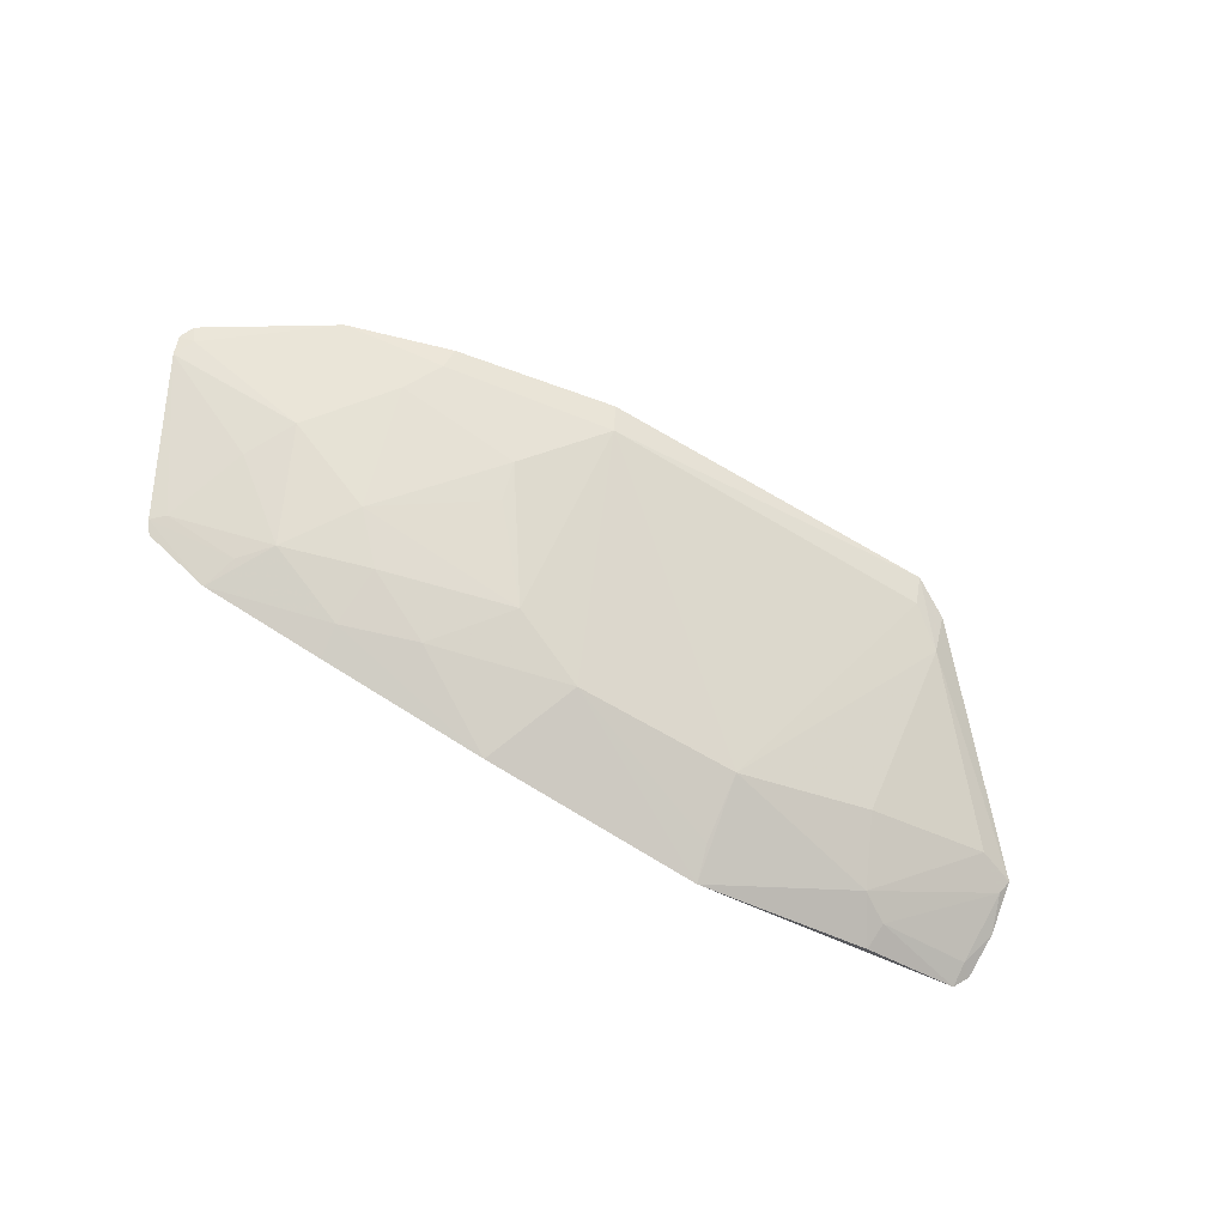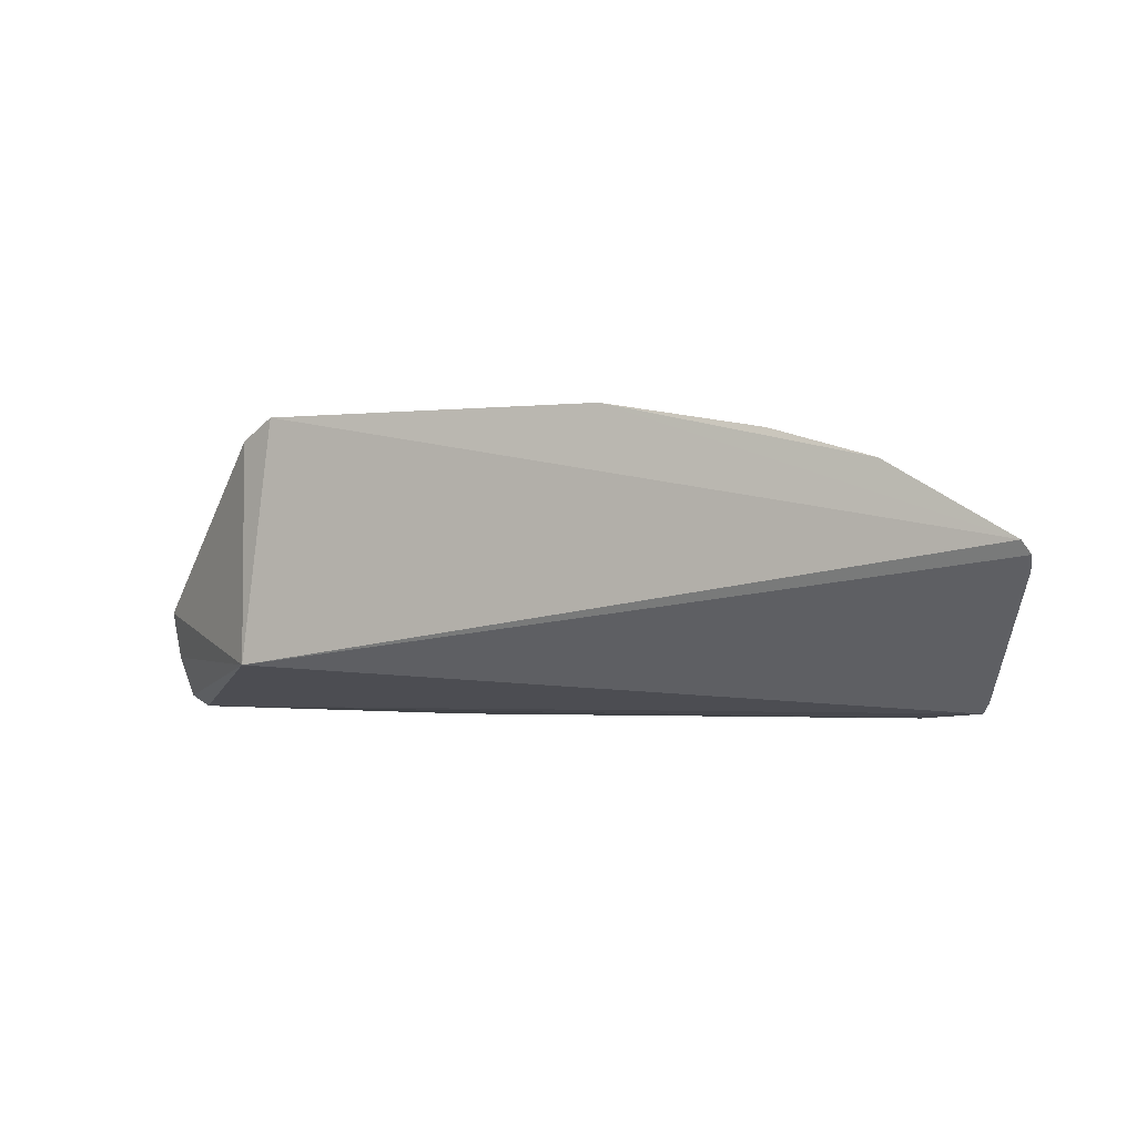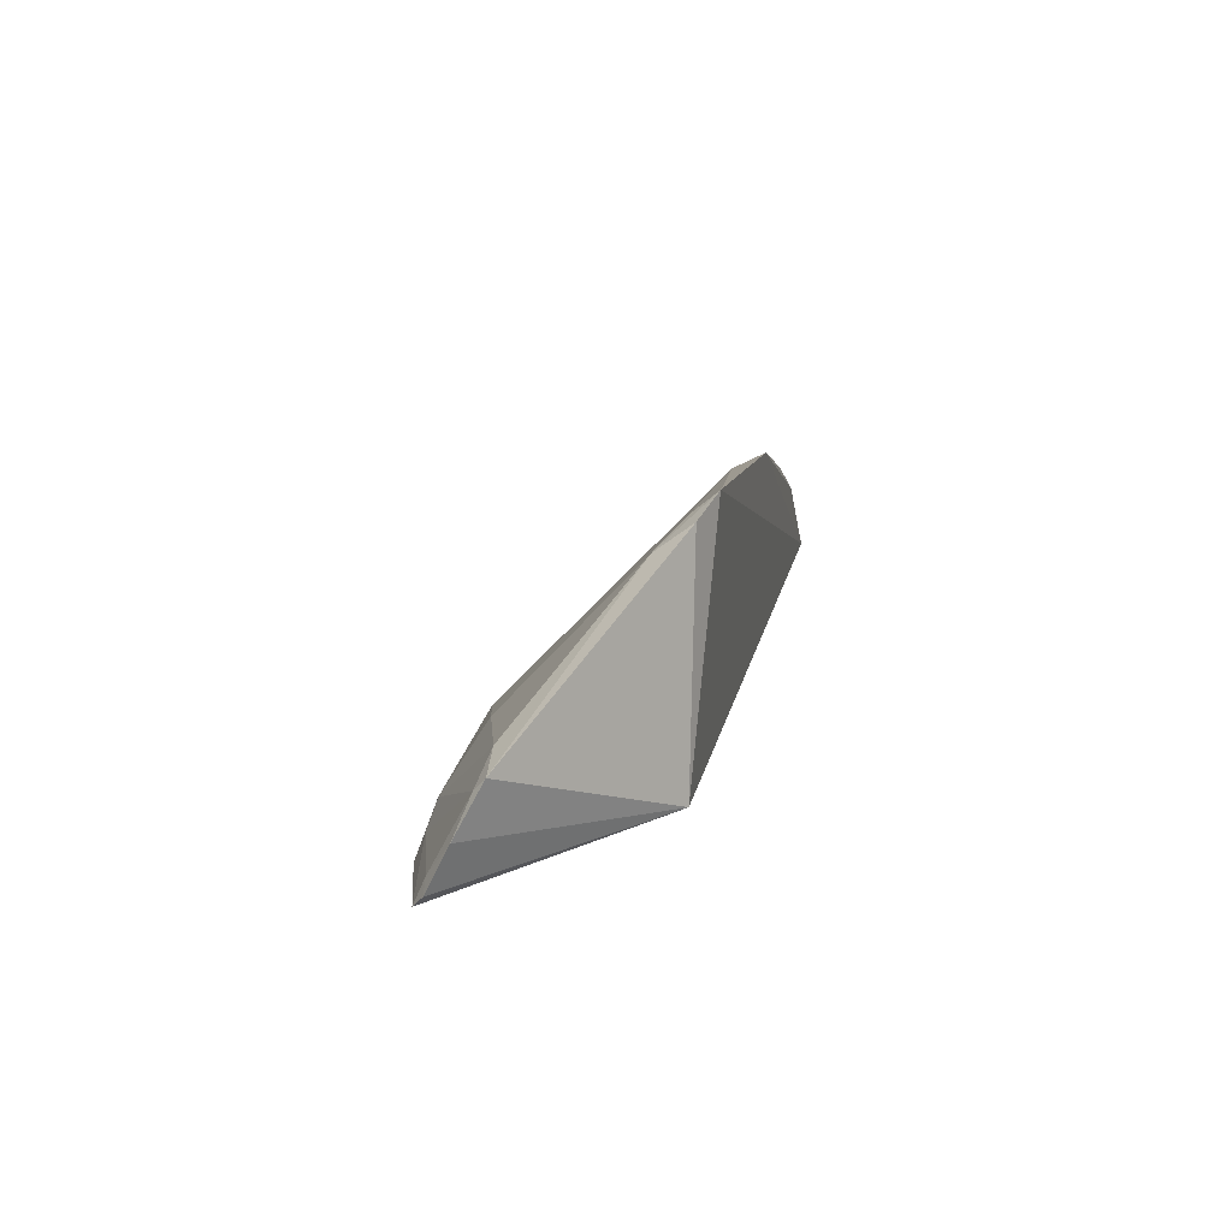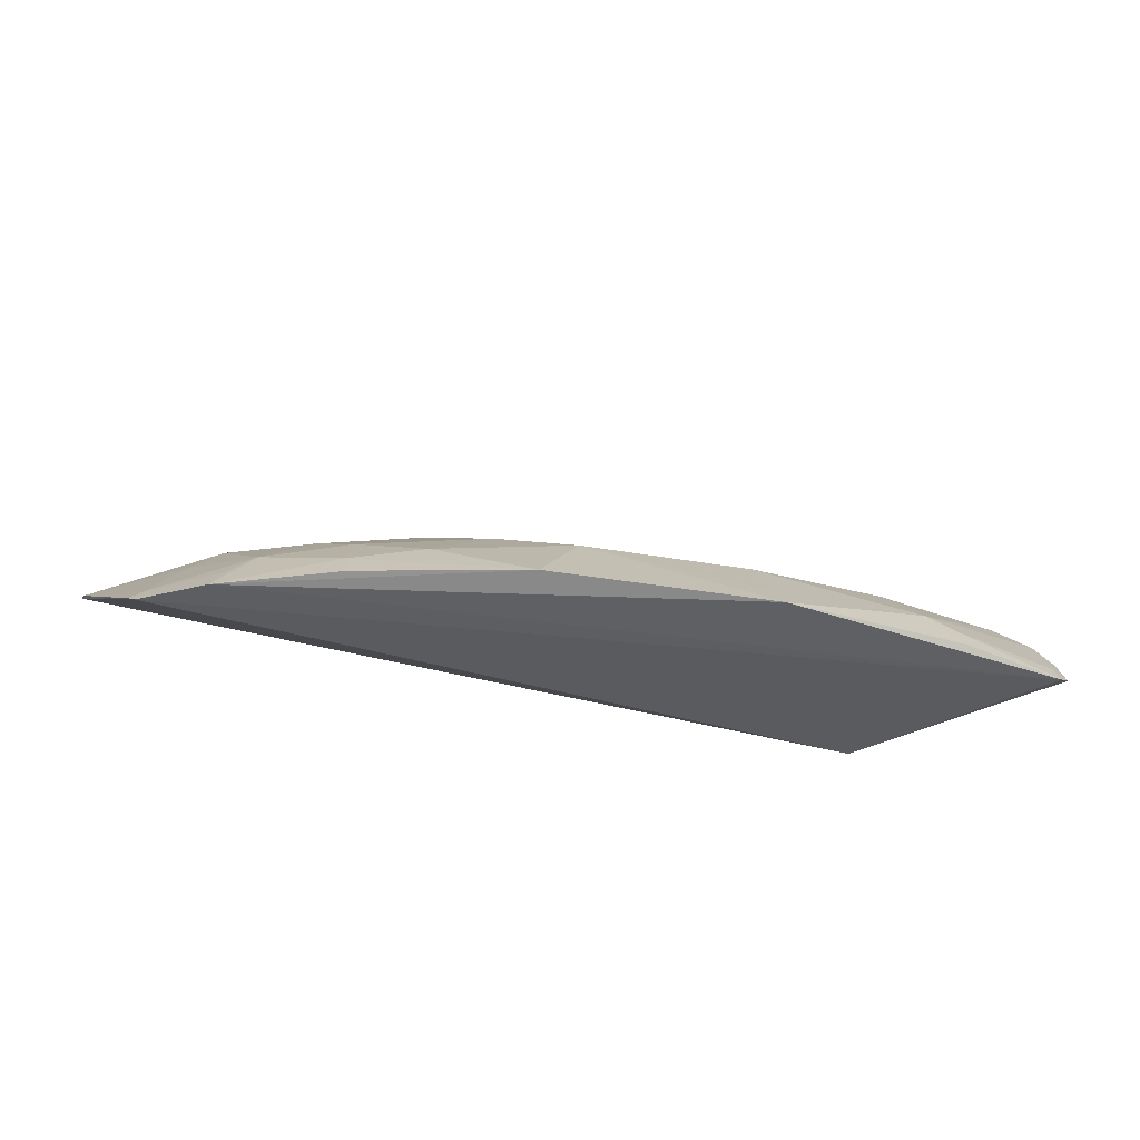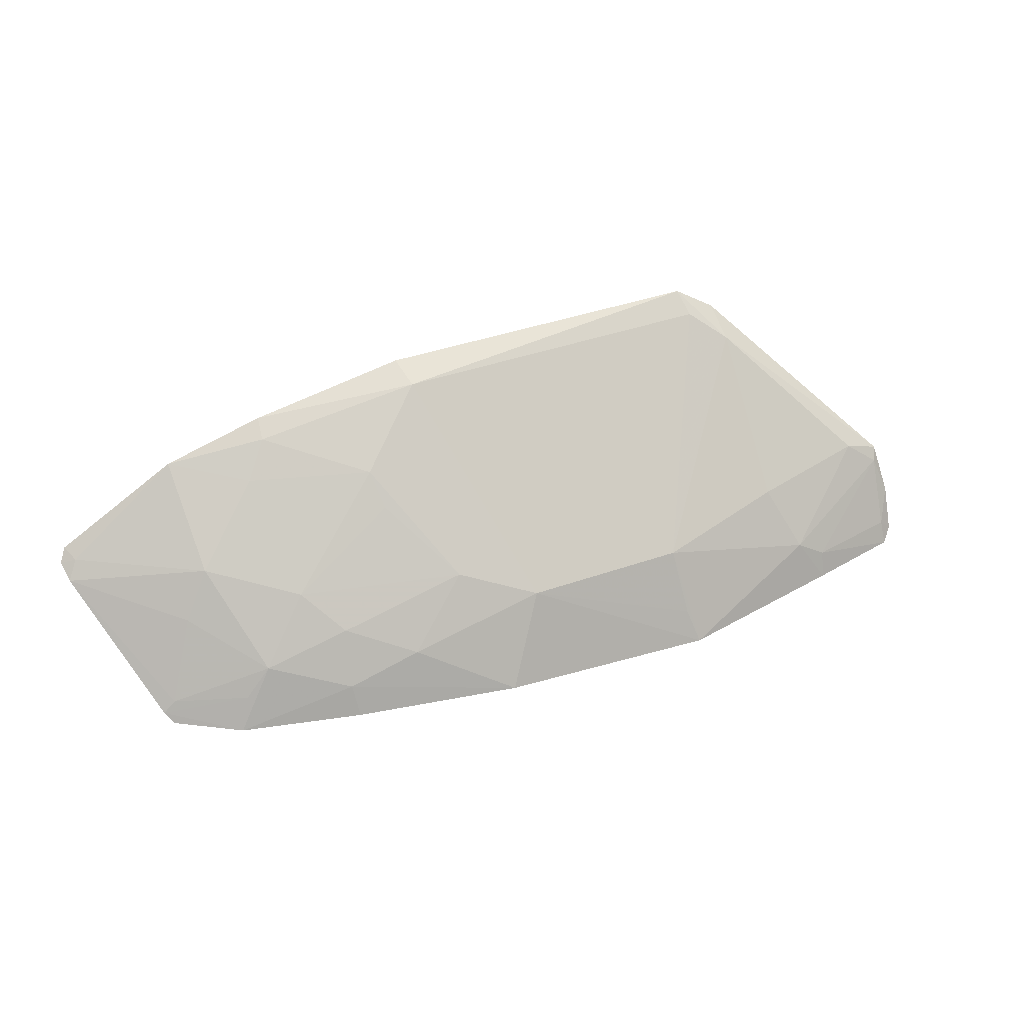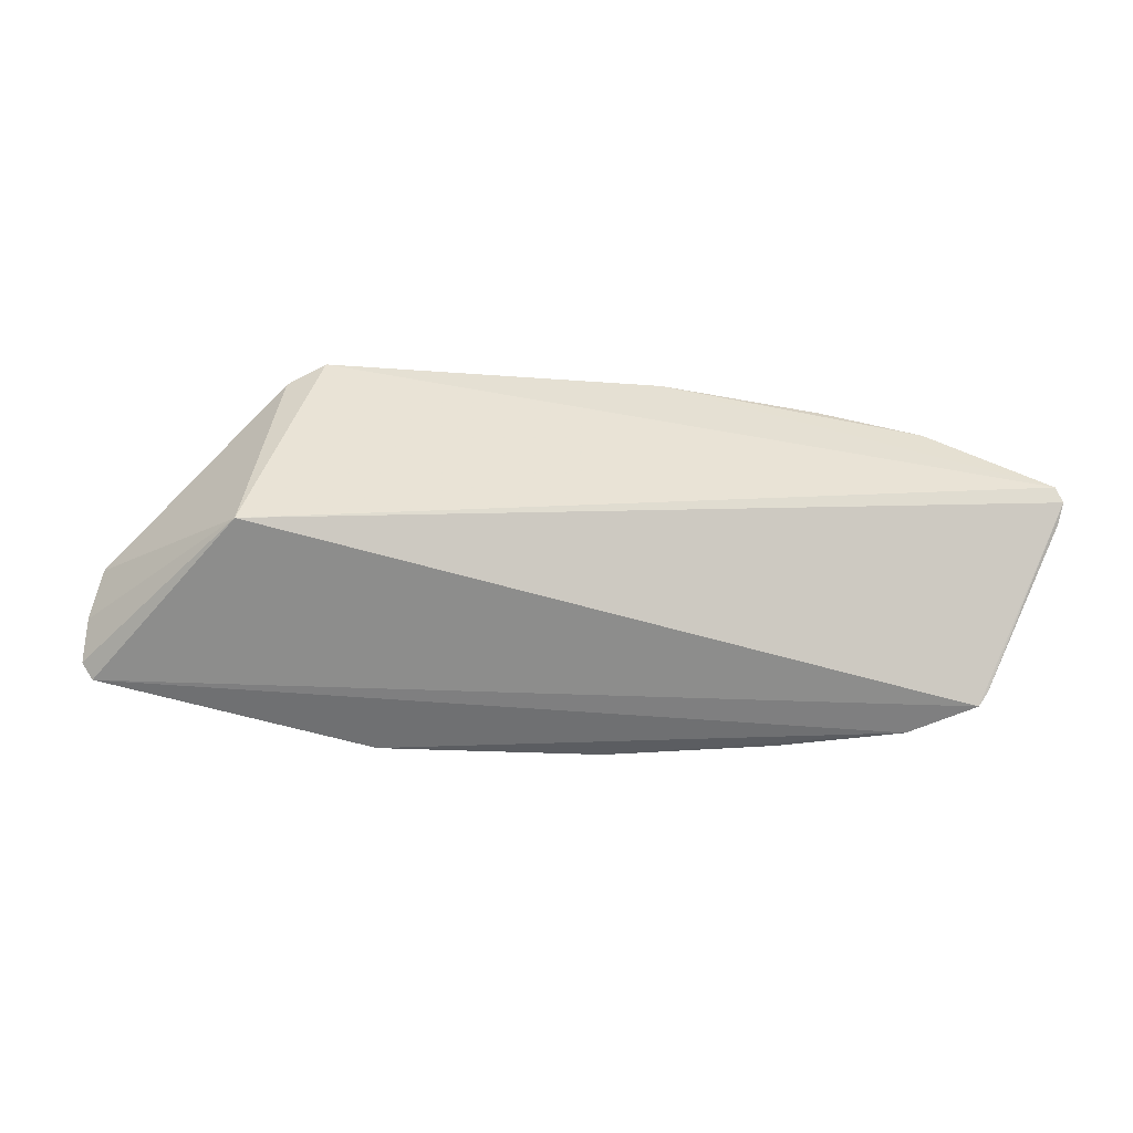
<metadata>
{"format":"obj","ext":"obj","renderer":"f3d","projection":"perspective","resolution":1024,"background":"white","views":[{"elev":-71.0,"azim":-30.5,"up":"+Y"},{"elev":-3.3,"azim":-157.9,"up":"+Z"},{"elev":9.7,"azim":99.9,"up":"+Z"},{"elev":-47.5,"azim":-10.3,"up":"+Z"},{"elev":37.6,"azim":-23.9,"up":"+Z"},{"elev":38.7,"azim":-174.2,"up":"+Y"}]}
</metadata>
<code>
v 0.1671 -0.2696 0.1263
v 0.2202 -0.252 0.1305
v 0.1252 -0.1655 0.2575
v -0.2122 -0.1657 0.1927
v -0.1839 -0.2352 0.1235
v 0.1439 -0.1737 0.1449
v 0.2001 -0.2322 0.1783
v 0.2145 -0.2574 0.1251
v 6.462e-05 -0.2619 0.1649
v -0.2158 -0.1694 0.1868
v 0.2184 -0.2306 0.1715
v 0.08365 -0.2843 0.1214
v 0.1538 -0.2637 0.1473
v -0.03187 -0.1802 0.2493
v 0.1412 -0.2468 0.1751
v -0.1532 -0.2072 0.1893
v 0.1427 -0.1719 0.248
v 0.2215 -0.2421 0.1496
v -0.154 -0.2517 0.1212
v 0.1683 -0.2648 0.1381
v 0.07752 -0.2614 0.1652
v -0.03517 -0.1661 0.256
v -0.214 -0.1773 0.1808
v -0.1559 -0.1662 0.2273
v -0.06487 -0.2043 0.2208
v 0.1441 -0.1877 0.2366
v 0.214 -0.2526 0.1358
v -0.02044 -0.2812 0.1245
v -0.1361 -0.2442 0.1496
v 0.2158 -0.2356 0.1664
v 0.07967 -0.2765 0.1365
v -0.1873 -0.2311 0.128
v -0.2089 -0.1726 0.189
v -0.1088 -0.1669 0.242
v -0.0357 -0.2475 0.1781
v 0.1274 -0.1764 0.2488
v -0.09796 -0.2673 0.1237
v -0.1664 -0.2153 0.1683
v -0.1485 -0.246 0.1363
v -0.1102 -0.1763 0.2355
v -0.1127 -0.2305 0.1782
v -0.09937 -0.261 0.138
v -0.1815 -0.2309 0.1334
v -0.1214 -0.1873 0.2209
v -0.06221 -0.2171 0.2069
v -0.09623 -0.2473 0.1625
v -0.06495 -0.2623 0.1493
f 6 4 3
f 8 6 2
f 8 5 6
f 10 6 5
f 10 4 6
f 12 8 1
f 13 12 1
f 15 13 7
f 17 11 6
f 17 6 3
f 18 2 6
f 18 6 11
f 19 5 8
f 19 8 12
f 20 13 1
f 20 1 8
f 21 12 13
f 21 13 15
f 21 14 9
f 22 14 3
f 22 3 4
f 24 22 4
f 26 7 11
f 26 11 17
f 26 15 7
f 26 17 3
f 26 21 15
f 27 8 2
f 27 2 18
f 27 20 8
f 28 19 12
f 28 12 9
f 30 7 13
f 30 13 20
f 30 20 27
f 30 11 7
f 30 27 18
f 30 18 11
f 31 21 9
f 31 9 12
f 31 12 21
f 32 23 10
f 32 10 5
f 32 5 19
f 33 4 10
f 33 10 23
f 33 24 4
f 33 23 16
f 33 16 24
f 34 14 22
f 34 22 24
f 35 9 14
f 35 14 25
f 36 26 3
f 36 3 14
f 36 14 21
f 36 21 26
f 37 19 28
f 38 16 23
f 38 29 16
f 39 32 19
f 39 19 29
f 40 25 14
f 40 14 34
f 40 34 24
f 41 16 29
f 42 29 19
f 42 19 37
f 42 37 28
f 43 38 23
f 43 23 32
f 43 29 38
f 43 39 29
f 43 32 39
f 44 40 24
f 44 24 16
f 44 16 41
f 44 41 25
f 44 25 40
f 45 41 35
f 45 35 25
f 45 25 41
f 46 41 29
f 46 29 42
f 46 35 41
f 47 42 28
f 47 28 9
f 47 46 42
f 47 9 35
f 47 35 46

</code>
